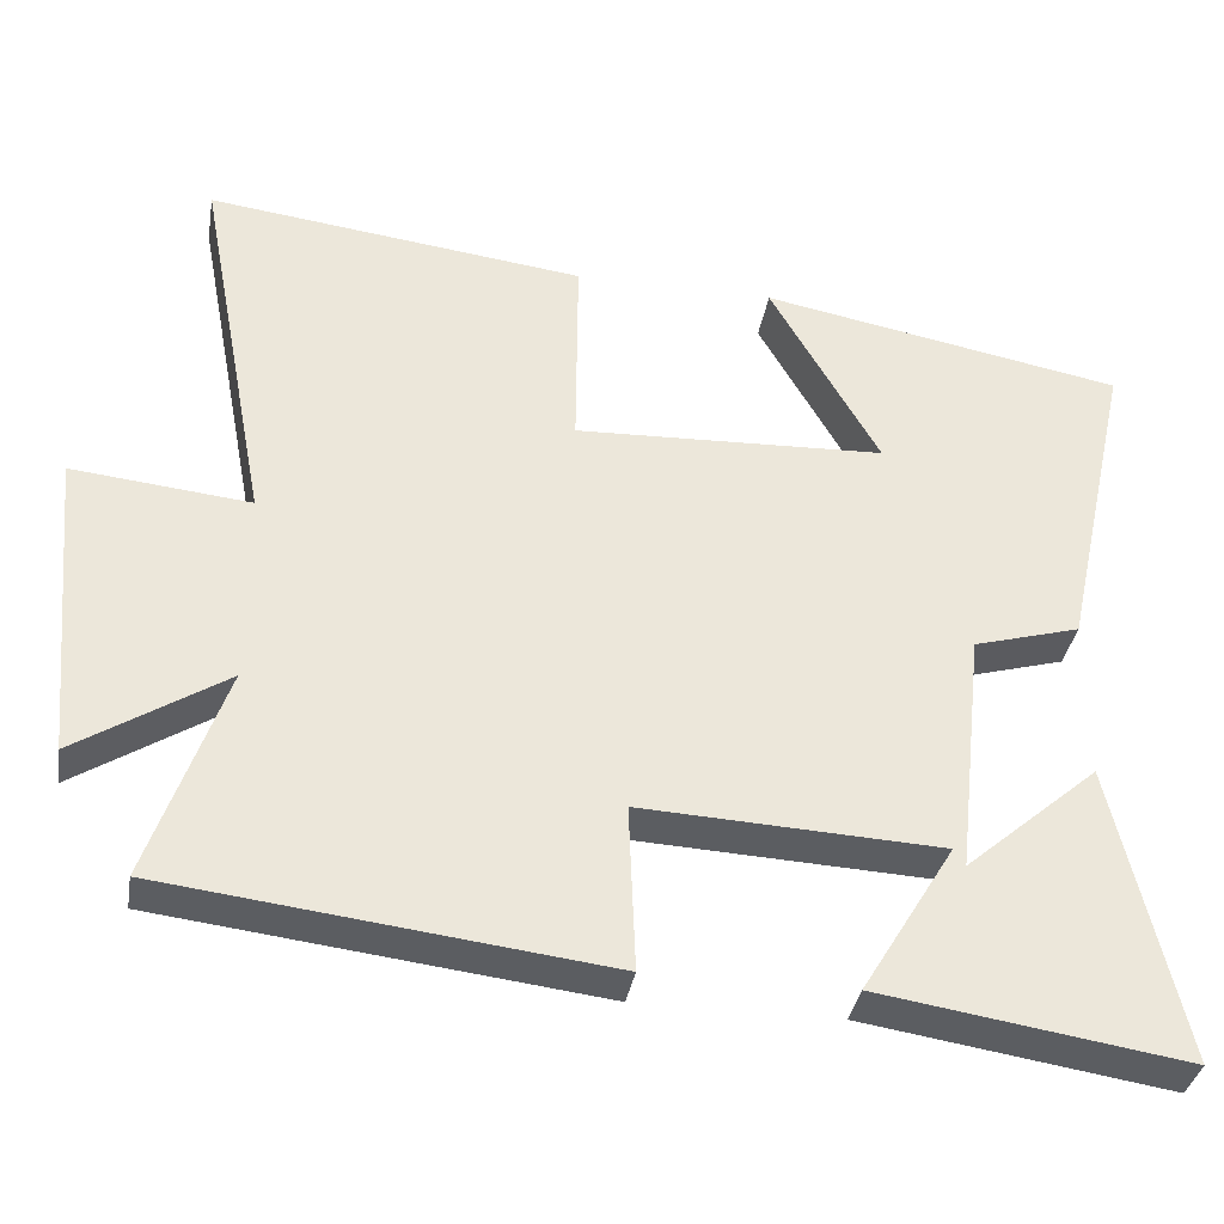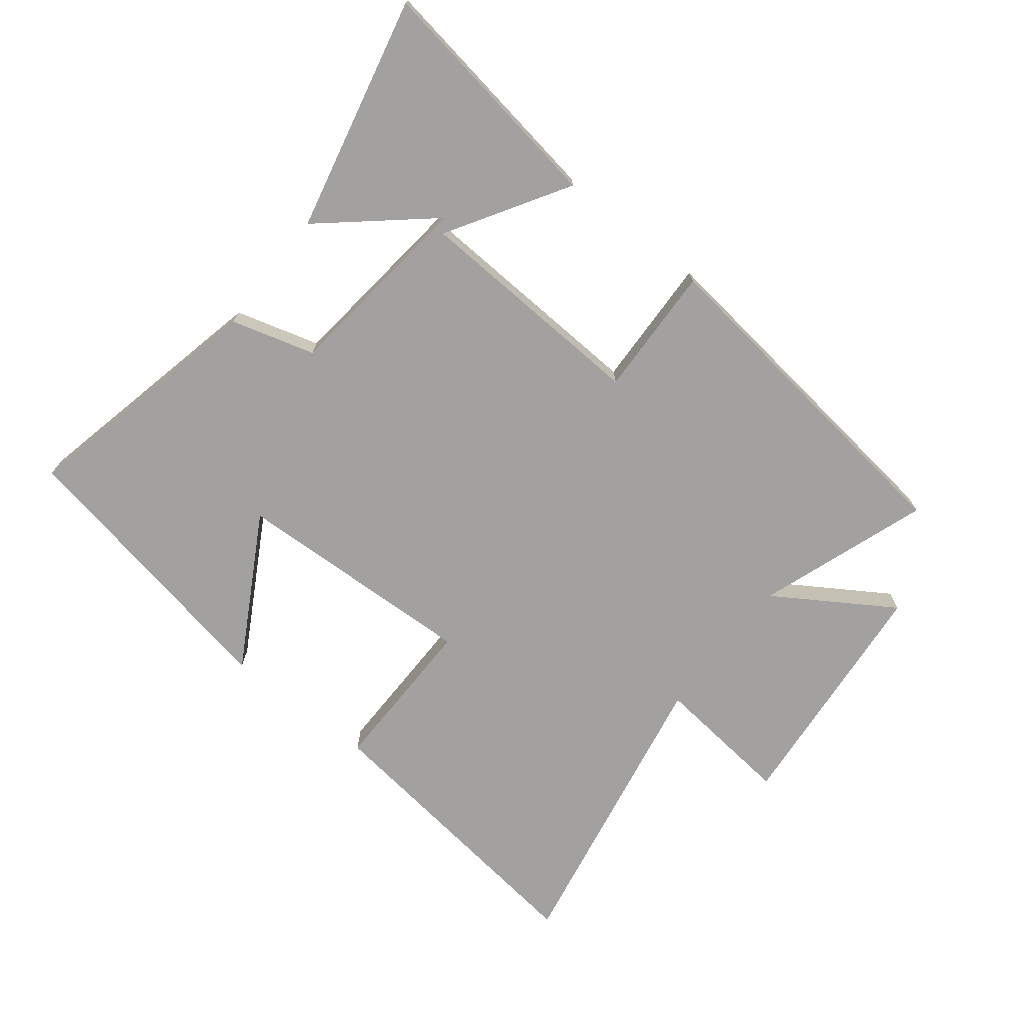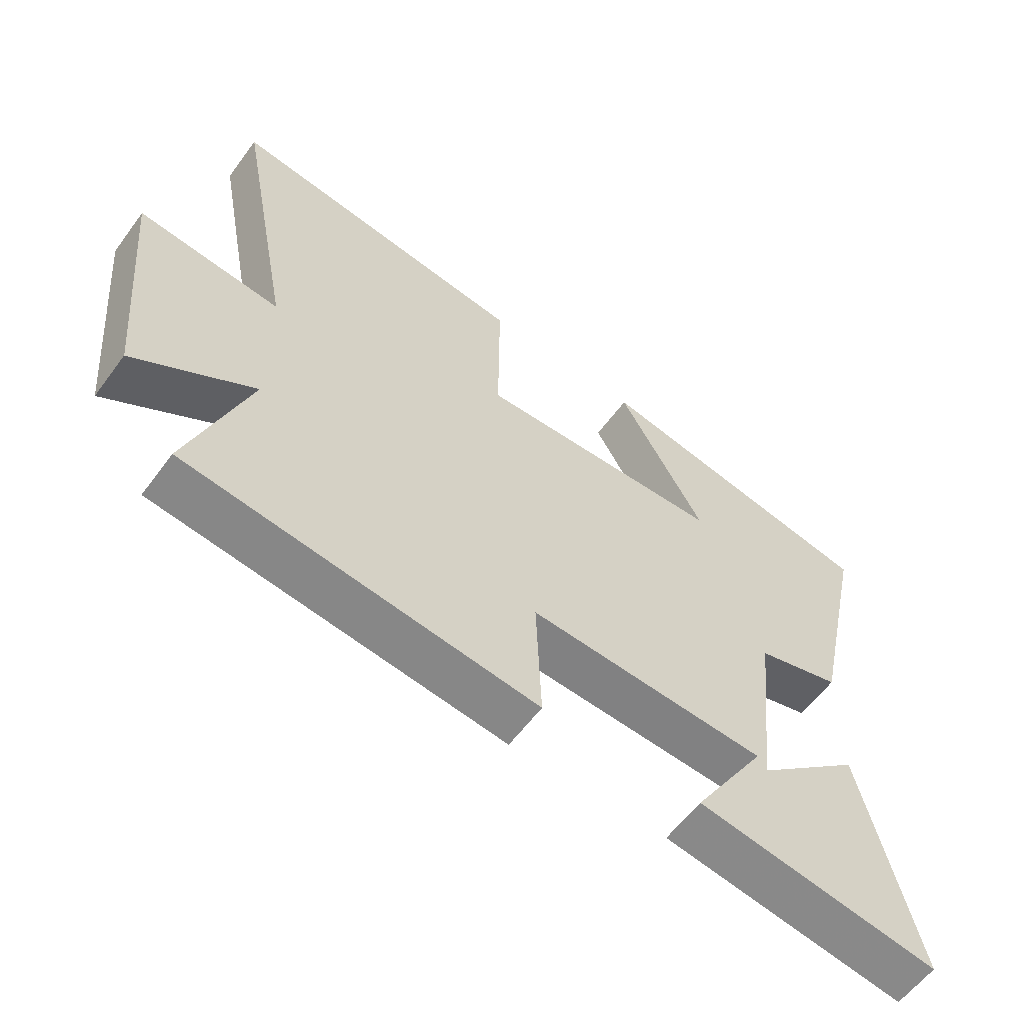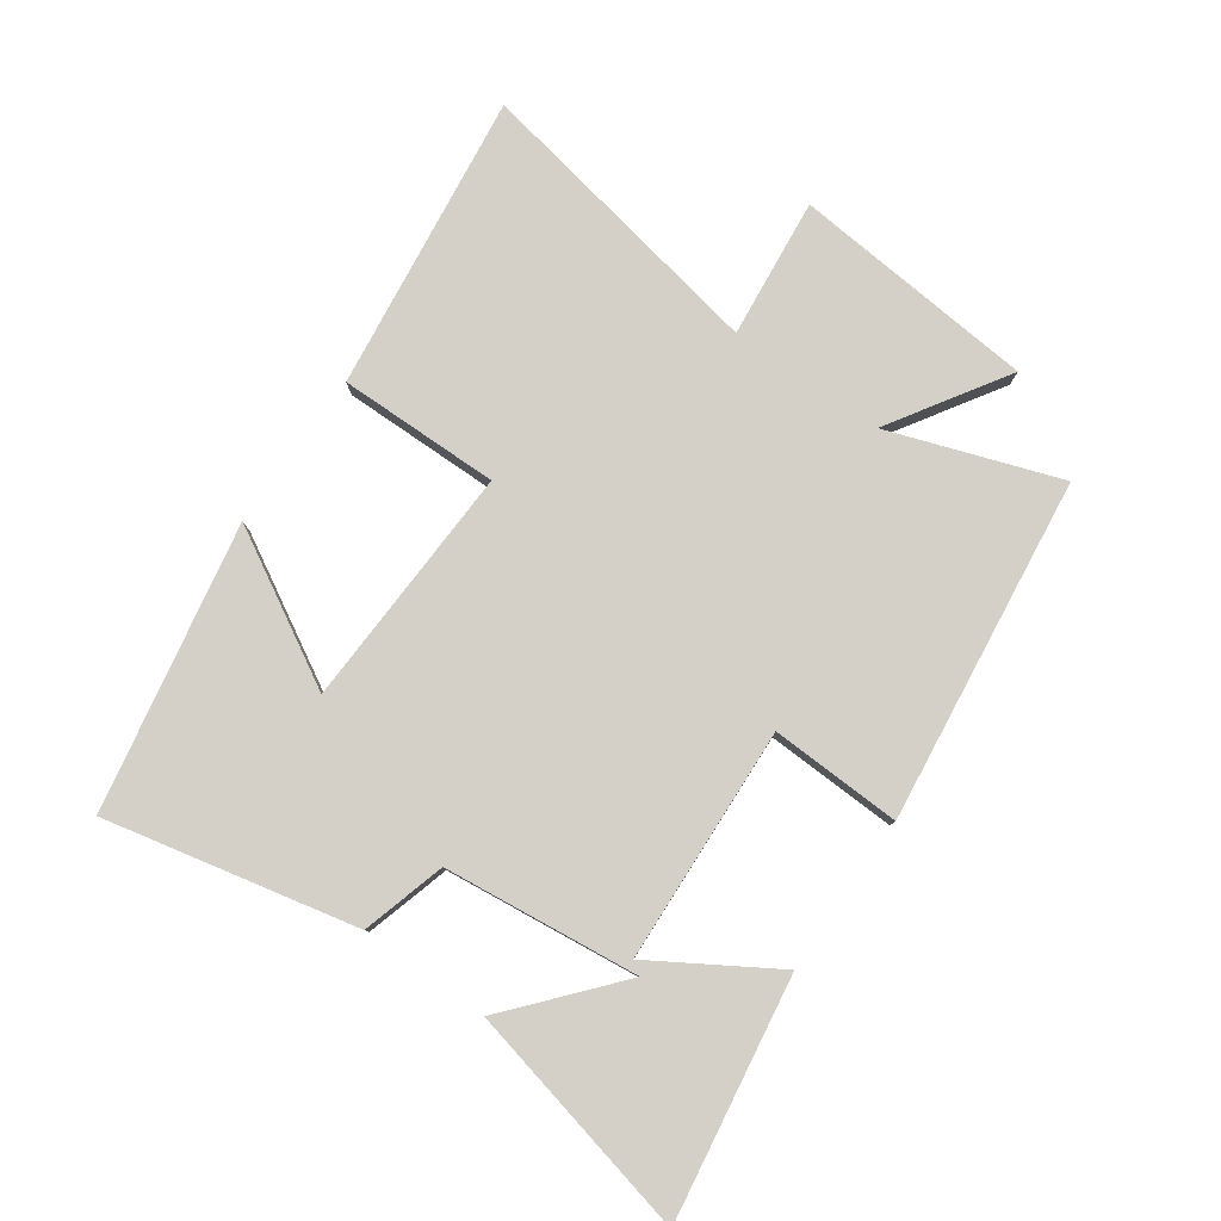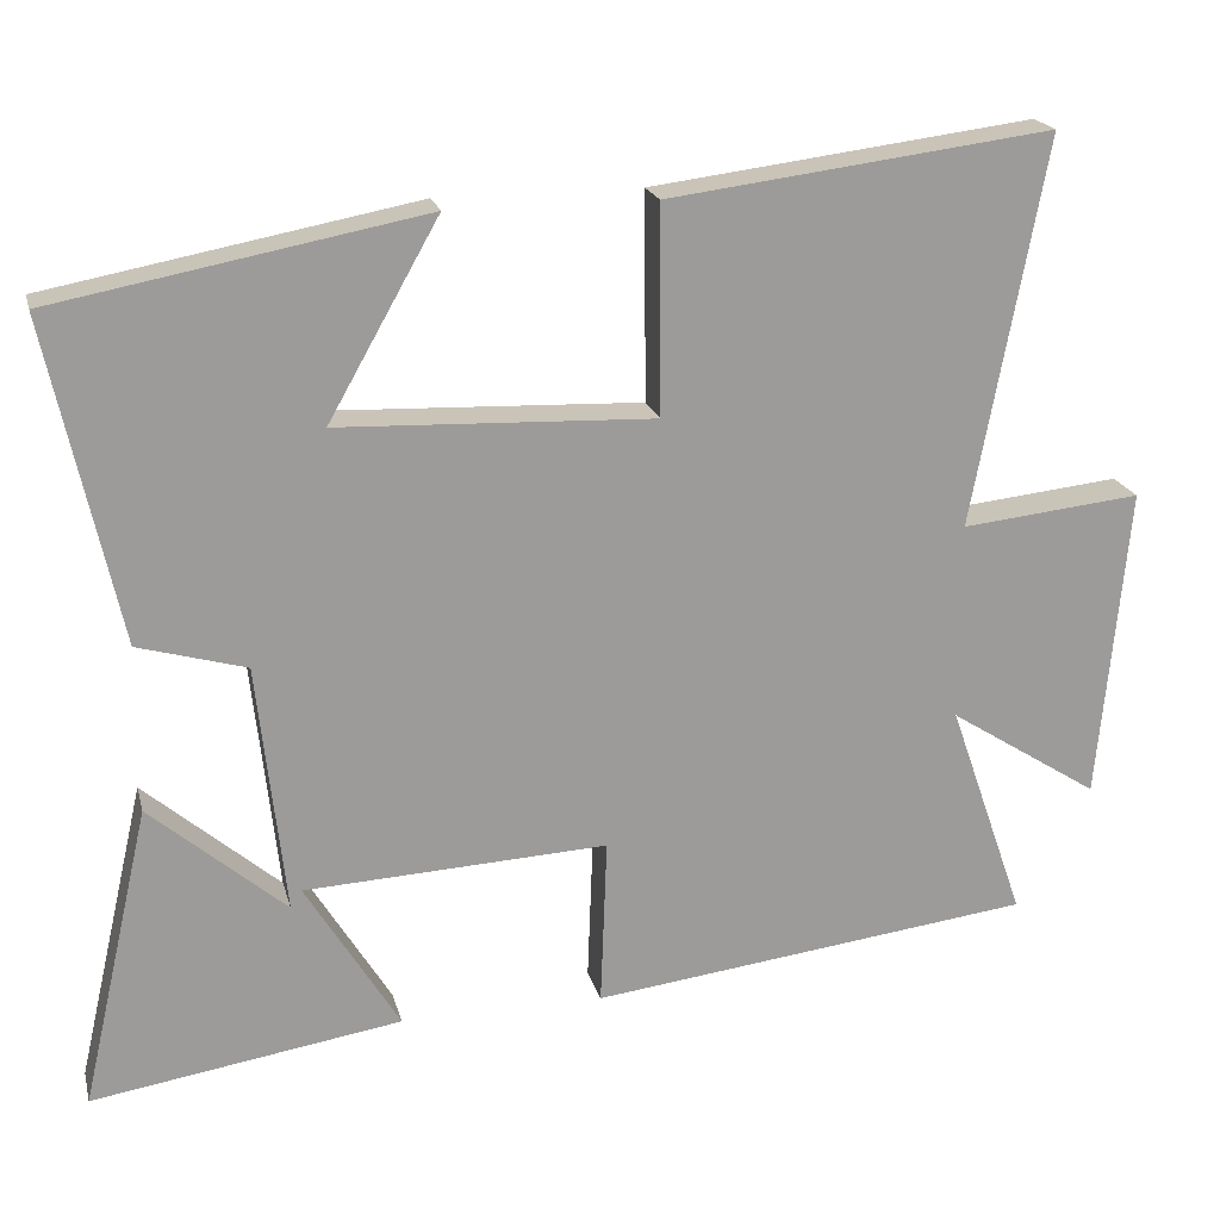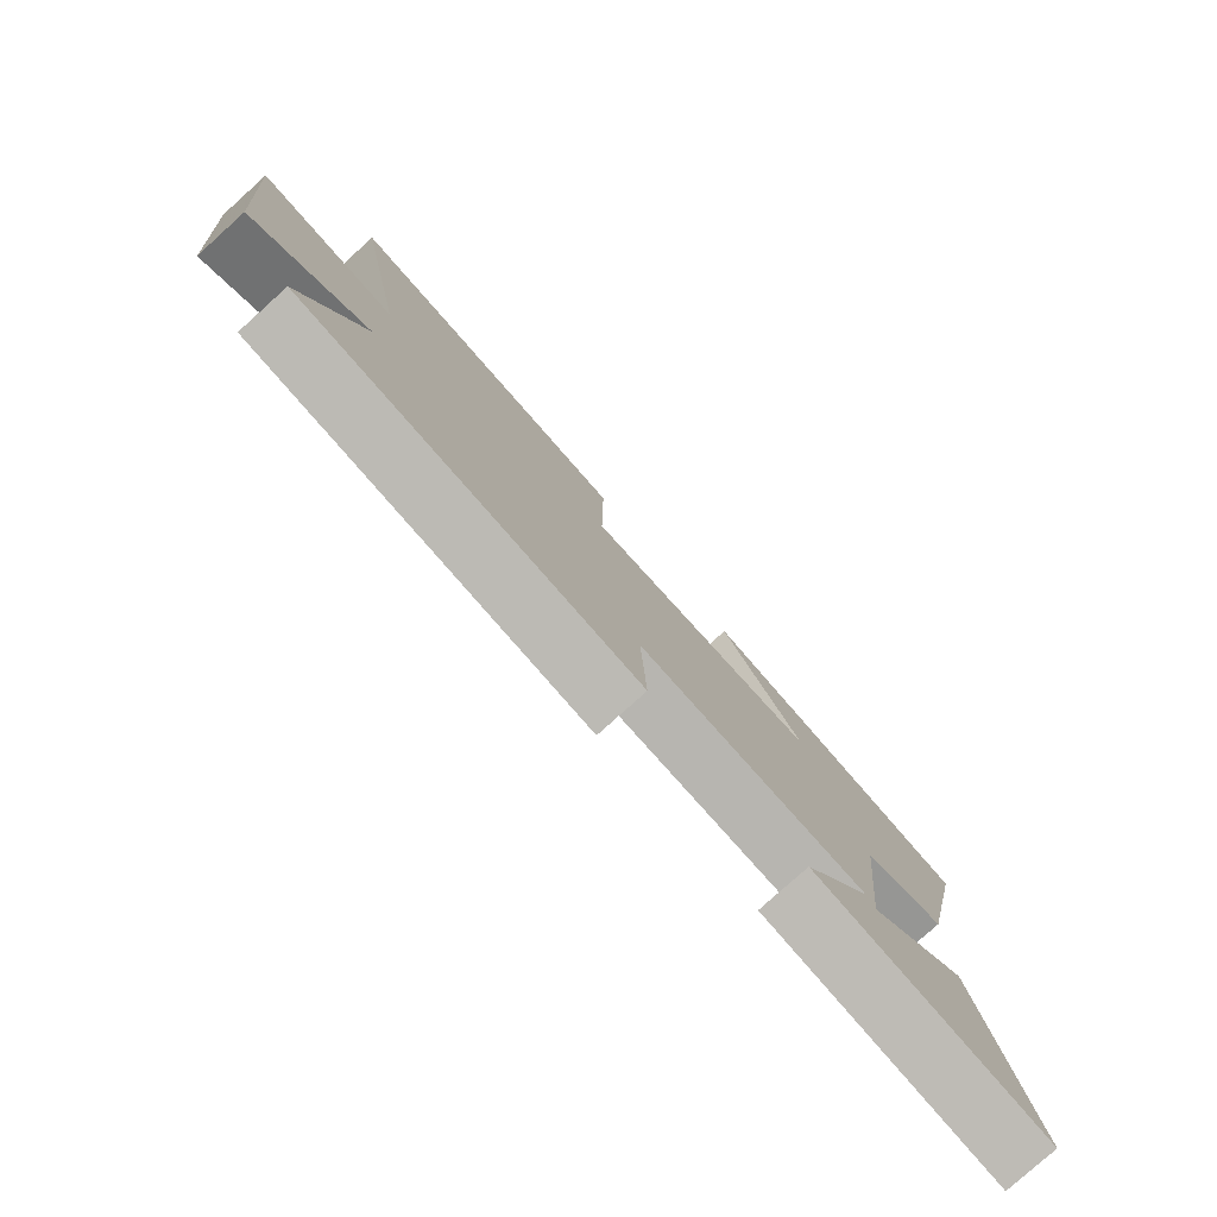
<metadata>
{"format":"obj","ext":"obj","renderer":"f3d","projection":"perspective","resolution":1024,"background":"white","views":[{"elev":-35.7,"azim":-9.5,"up":"+Z"},{"elev":-72.2,"azim":141.7,"up":"+Y"},{"elev":-59.2,"azim":-36.2,"up":"+Z"},{"elev":80.0,"azim":125.1,"up":"+Y"},{"elev":20.1,"azim":166.3,"up":"+Z"},{"elev":-79.4,"azim":-48.0,"up":"+Z"}]}
</metadata>
<code>
v 0.585 0.07 -0.559
v 0.203 0.07 -0.5
v 0.319 0.07 -0.31
v -0.055 0.07 -0.292
v -0.047 0.07 -0.5
v -0.594 0.07 -0.434
v -0.5 0.07 -0.164
v -0.686 0.07 -0.283
v -0.722 0.07 0.105
v -0.5 0.07 0.082
v -0.59 0.07 0.559
v -0.117 0.07 0.5
v -0.119 0.07 0.244
v 0.269 0.07 0.26
v 0.133 0.07 0.5
v 0.587 0.07 0.415
v 0.5 0.07 0.017
v 0.367 0.07 -0.021
v 0.333 0.07 -0.331
v 0.5 0.07 -0.187
v 0.585 0 -0.559
v 0.203 0 -0.5
v 0.319 0 -0.31
v -0.055 0 -0.292
v -0.047 0 -0.5
v -0.594 0 -0.434
v -0.5 0 -0.164
v -0.686 0 -0.283
v -0.722 0 0.105
v -0.5 0 0.082
v -0.59 0 0.559
v -0.117 0 0.5
v -0.119 0 0.244
v 0.269 0 0.26
v 0.133 0 0.5
v 0.587 0 0.415
v 0.5 0 0.017
v 0.367 0 -0.021
v 0.333 0 -0.331
v 0.5 0 -0.187
f 19 20 1 2
f 16 17 18
f 14 15 16
f 14 16 18
f 13 14 18
f 10 11 12 13
f 10 13 18
f 7 8 9 10
f 7 10 18
f 4 5 6 7
f 3 4 7 18
f 19 2 3
f 3 18 19
f 22 21 40 39
f 38 37 36
f 36 35 34
f 38 36 34
f 38 34 33
f 33 32 31 30
f 38 33 30
f 30 29 28 27
f 38 30 27
f 27 26 25 24
f 38 27 24 23
f 23 22 39
f 39 38 23
f 1 21 22 2
f 2 22 23 3
f 3 23 24 4
f 4 24 25 5
f 5 25 26 6
f 6 26 27 7
f 7 27 28 8
f 8 28 29 9
f 9 29 30 10
f 10 30 31 11
f 11 31 32 12
f 12 32 33 13
f 13 33 34 14
f 14 34 35 15
f 15 35 36 16
f 16 36 37 17
f 17 37 38 18
f 18 38 39 19
f 19 39 40 20
f 20 40 21 1

</code>
